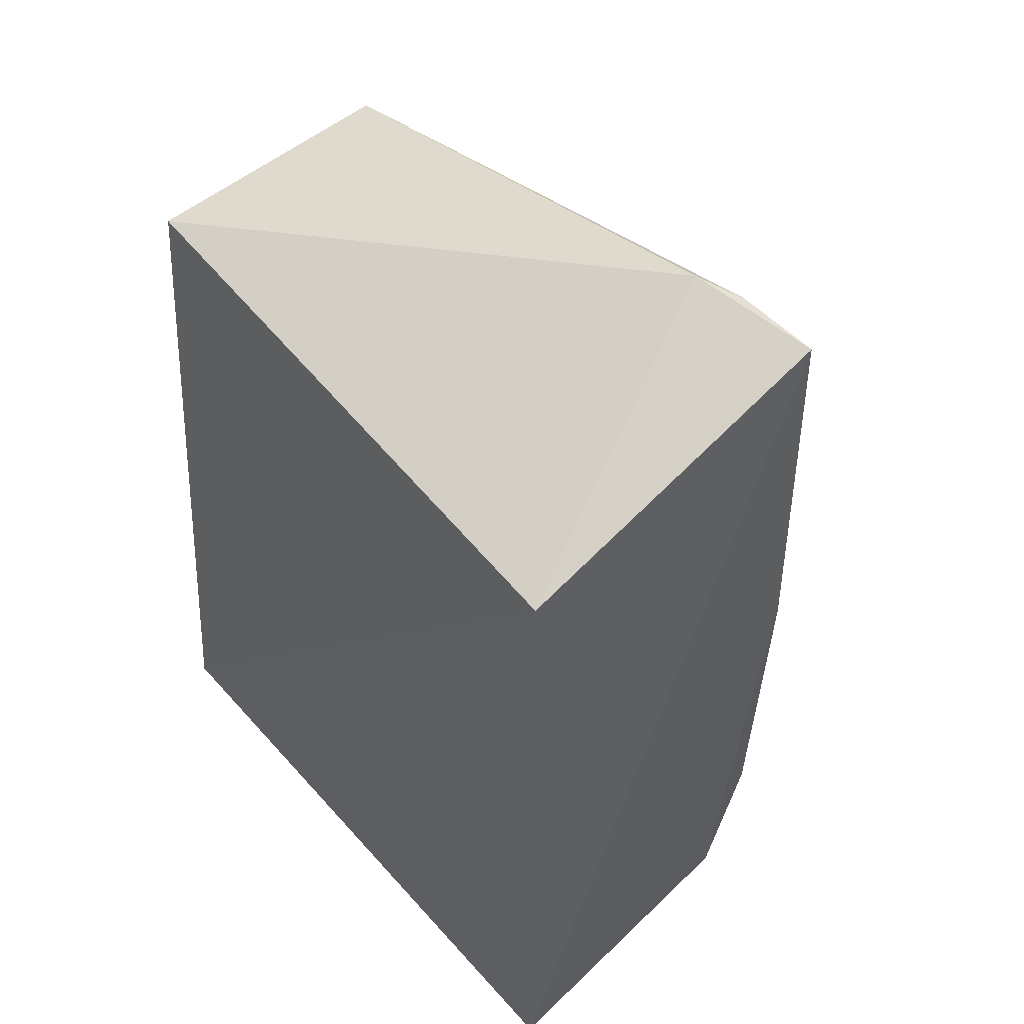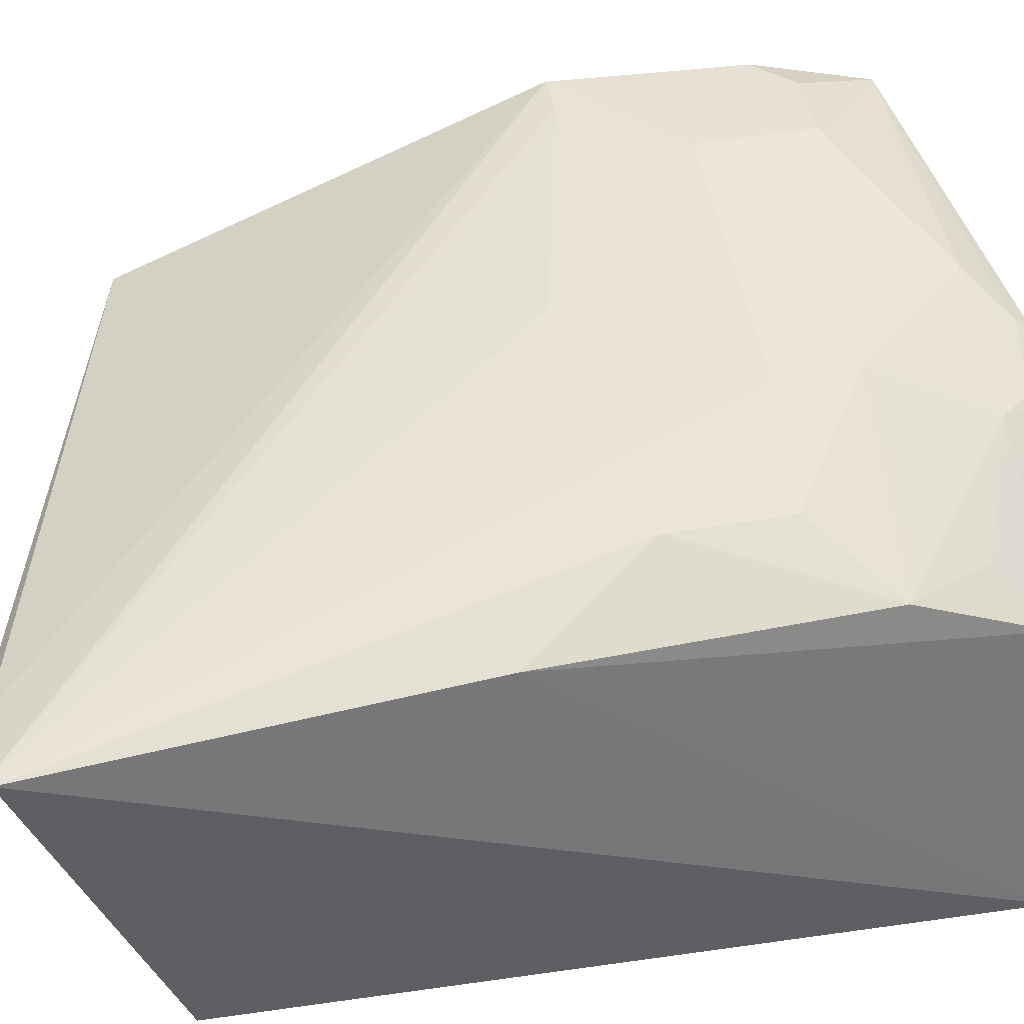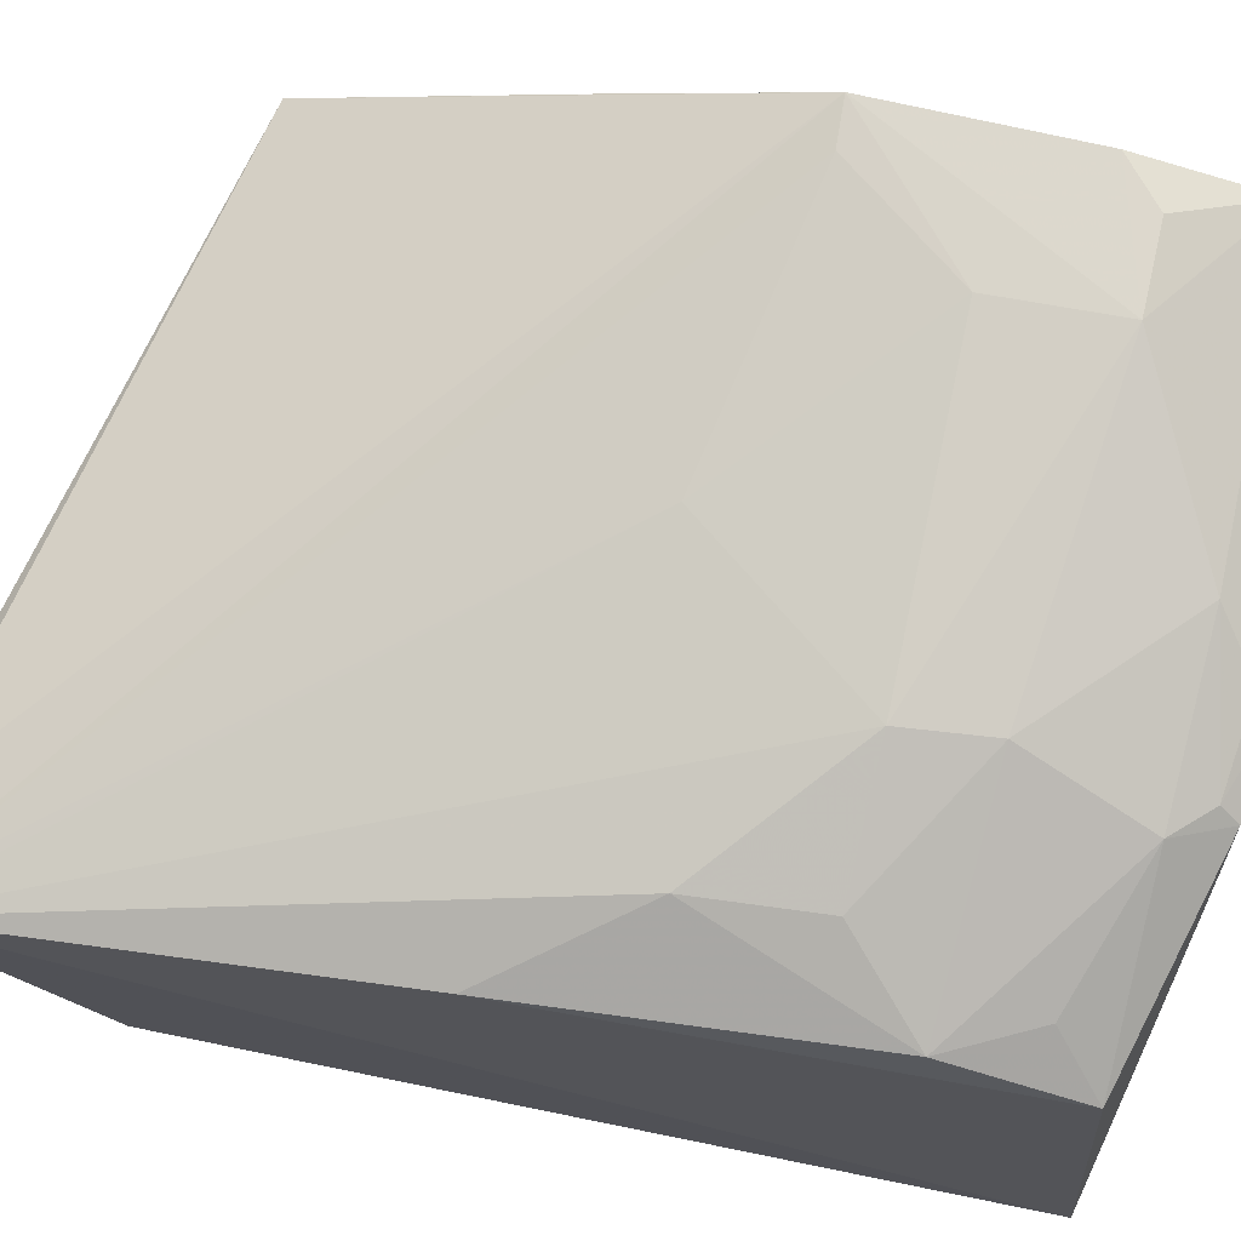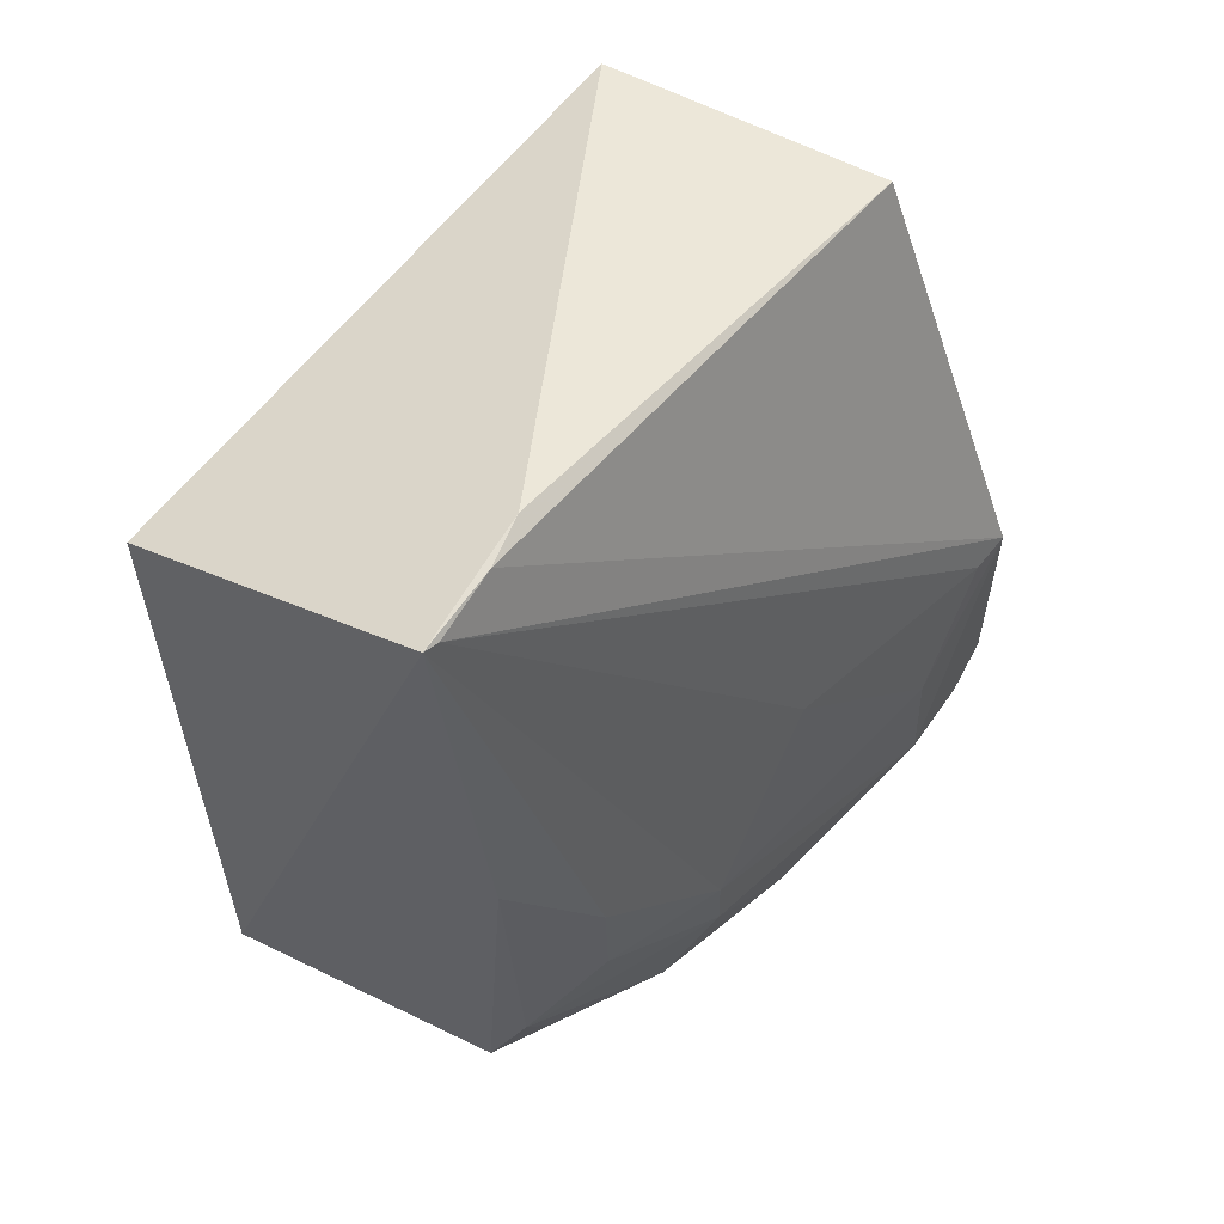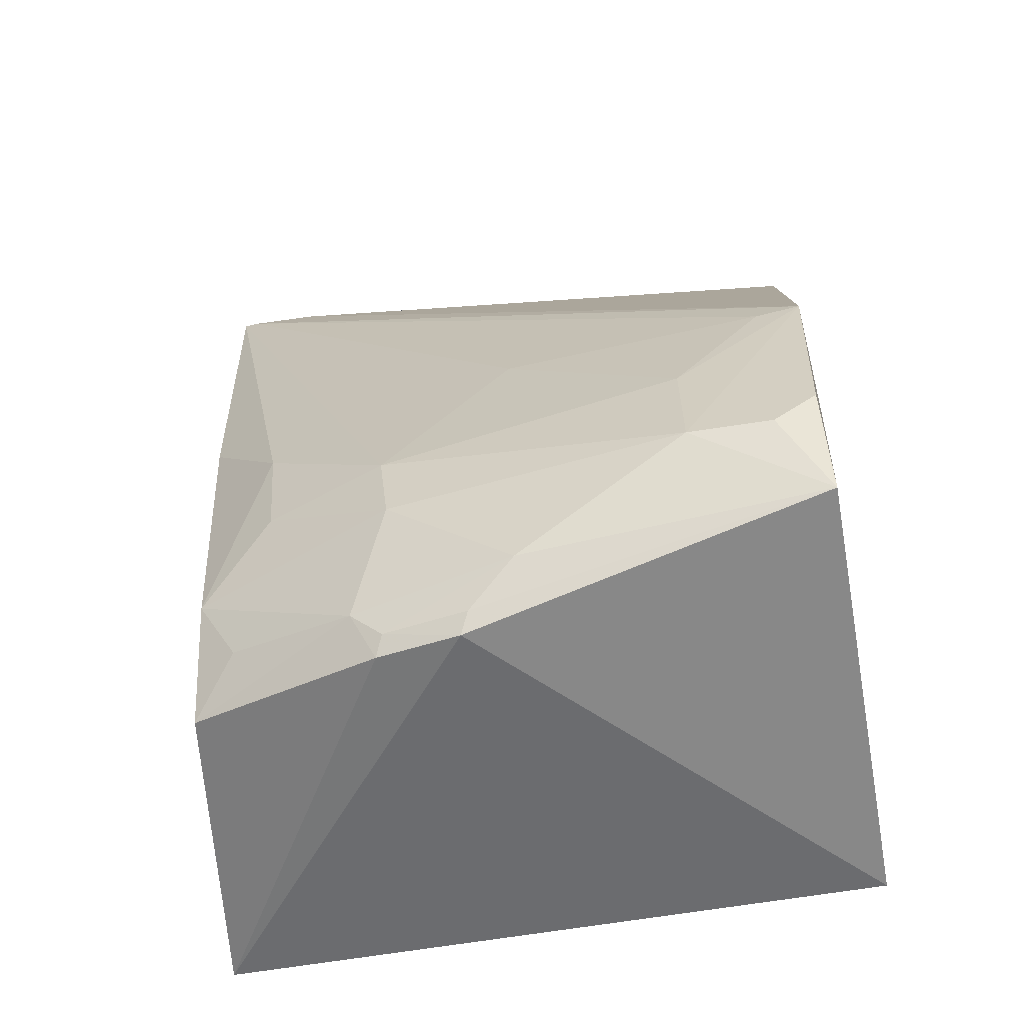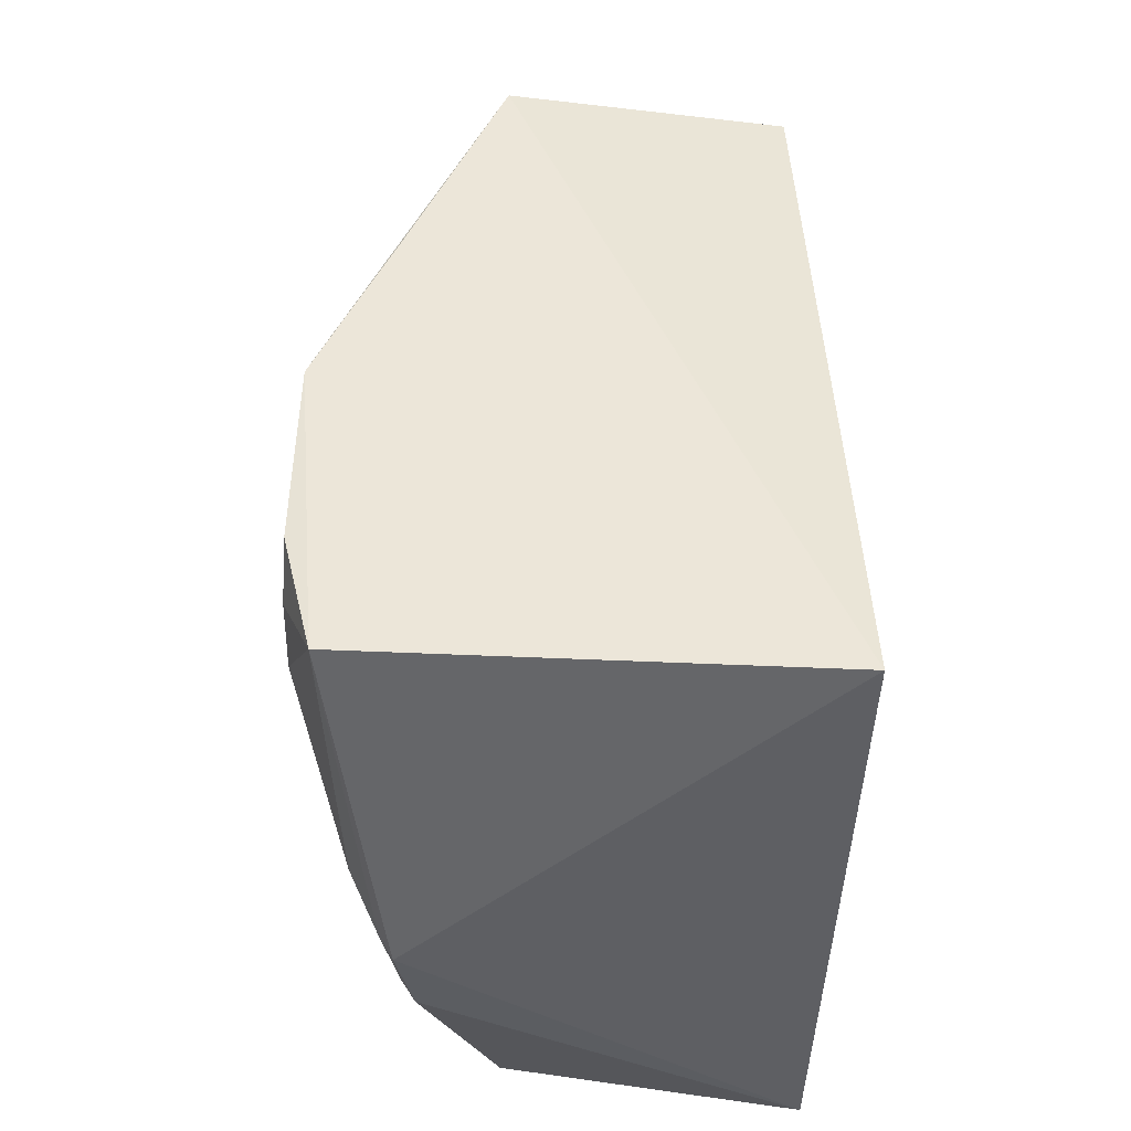
<metadata>
{"format":"obj","ext":"obj","renderer":"f3d","projection":"perspective","resolution":1024,"background":"white","views":[{"elev":48.3,"azim":-129.1,"up":"+Y"},{"elev":39.2,"azim":-100.1,"up":"+Z"},{"elev":72.3,"azim":-78.5,"up":"+Z"},{"elev":58.6,"azim":-55.6,"up":"+Y"},{"elev":-59.5,"azim":10.2,"up":"+Y"},{"elev":-43.5,"azim":88.3,"up":"+Y"}]}
</metadata>
<code>
v 0.01215 -0.2613 0.3763
v 0.01256 -0.2652 0.2206
v 0.01334 -0.00738 0.3264
v -0.2175 0.0386 0.3266
v -0.2147 -0.2652 0.2206
v -1.485e-05 -0.003059 0.2302
v 0.01396 -0.1518 0.3855
v -0.1082 -0.2794 0.3553
v -0.1704 0.03818 0.322
v -0.2147 -0.007576 0.2206
v -0.1881 0.03887 0.3262
v 0.0144 -0.08885 0.3589
v -0.2035 -0.2574 0.3225
v -0.1349 -0.1895 0.3697
v -0.2122 0.0372 0.3276
v -0.2099 -0.1029 0.3375
v -0.1363 -0.2756 0.3493
v -0.03077 -0.2305 0.3864
v -0.09071 -0.1327 0.37
v -0.1802 -0.1478 0.355
v -0.2028 -0.2134 0.3386
v -0.08908 -0.2603 0.3691
v 0.01184 -0.219 0.3863
v -0.03114 -0.1904 0.3851
v -0.001103 -0.1522 0.3844
v -0.1446 -0.2579 0.3548
v -0.1774 -0.188 0.3539
v -0.1052 -0.2731 0.3598
v -0.132 -0.2176 0.3683
v -0.00289 -0.2313 0.3864
v -0.1887 -0.2418 0.3372
v -0.1337 -0.2696 0.3538
f 6 3 2
f 7 1 2
f 8 5 2
f 8 2 1
f 9 3 6
f 10 5 4
f 10 9 6
f 10 4 9
f 10 6 2
f 10 2 5
f 11 7 3
f 11 9 4
f 11 3 9
f 12 7 2
f 12 2 3
f 12 3 7
f 15 11 4
f 15 7 11
f 16 4 5
f 16 5 13
f 17 13 5
f 17 5 8
f 19 15 4
f 19 4 14
f 20 14 4
f 20 4 16
f 21 20 16
f 21 16 13
f 22 1 18
f 23 1 7
f 23 7 18
f 24 18 7
f 24 14 18
f 24 19 14
f 25 7 15
f 25 15 19
f 25 24 7
f 25 19 24
f 26 13 17
f 27 14 20
f 27 20 21
f 28 8 1
f 28 1 22
f 29 22 18
f 29 18 14
f 29 26 22
f 29 14 27
f 29 27 21
f 29 21 26
f 30 23 18
f 30 18 1
f 30 1 23
f 31 26 21
f 31 21 13
f 31 13 26
f 32 17 8
f 32 8 28
f 32 26 17
f 32 28 22
f 32 22 26

</code>
